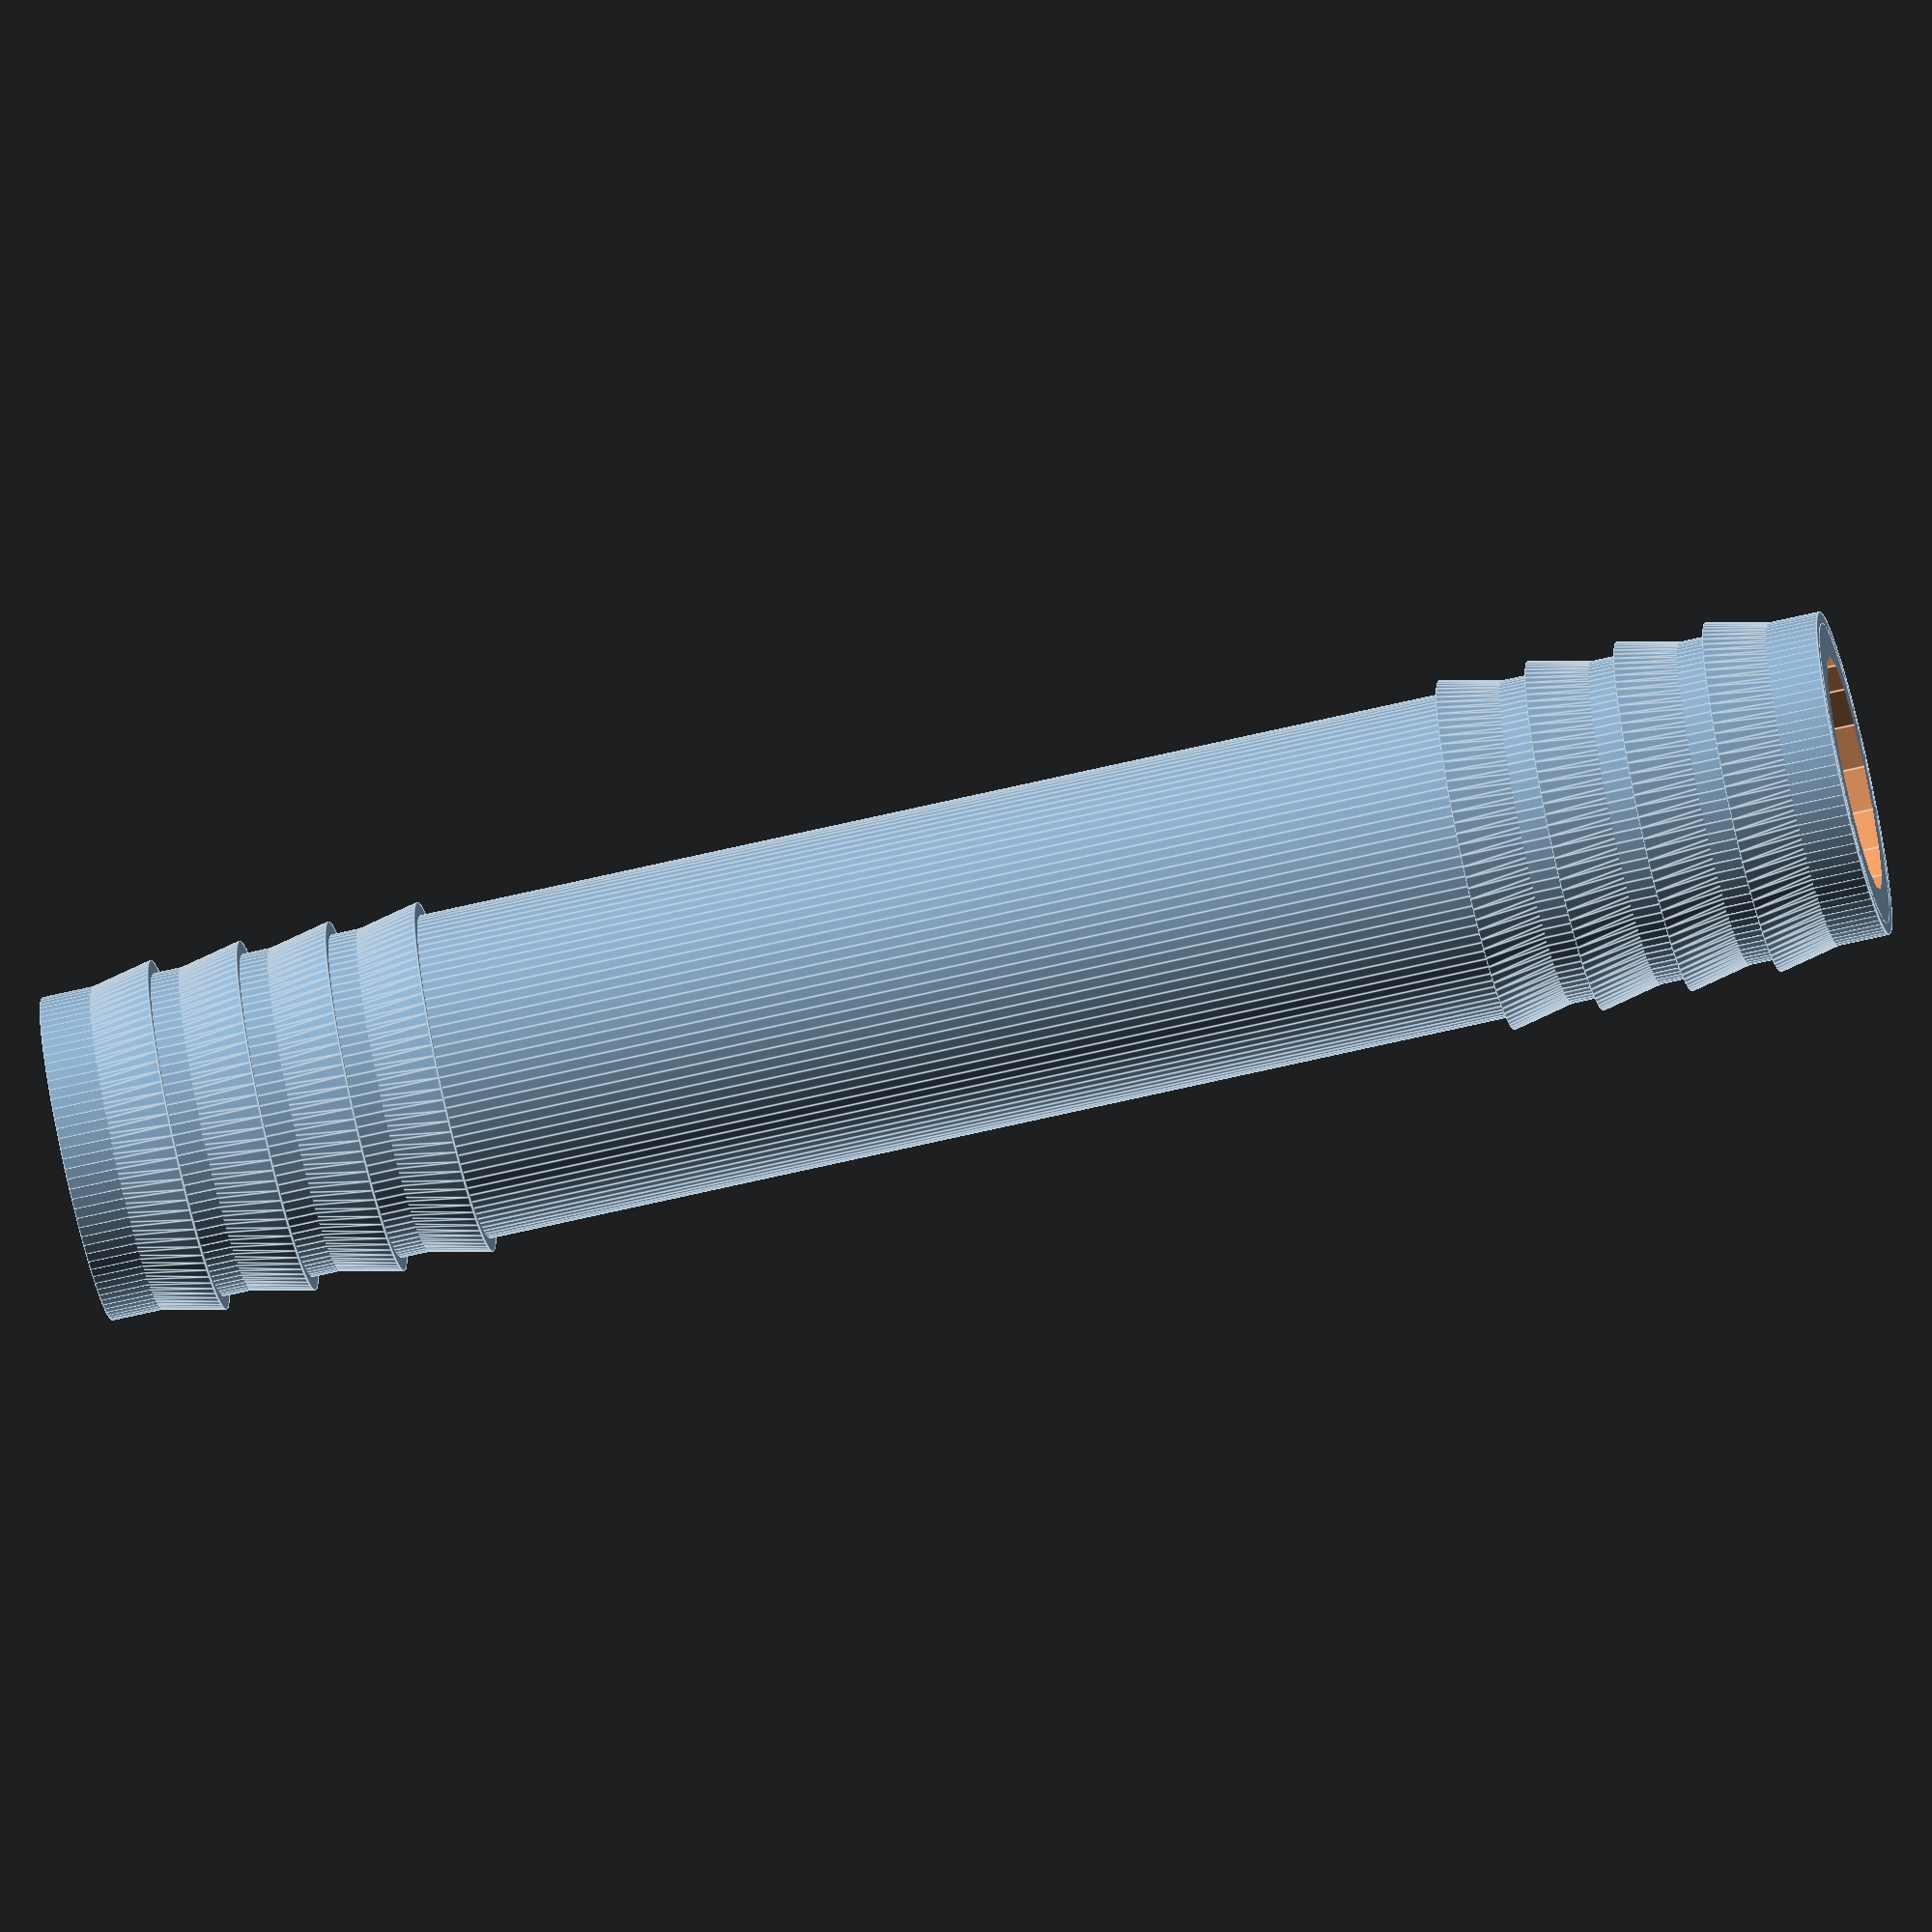
<openscad>

len = 50+30;
rad = 14.5 / 2;

difference() {
	union() {
		cylinder( r=rad, h=len, $fn=100 );
	
		for( i=[0:4:12] ) {	
			translate([0,0,i]) cylinder( r1=rad-0.5, r2=rad+0.6, h=5, $fn=100 );
		}
	
		translate([0,0,len]) 
		scale( [1,1,-1] ) {
			for( i=[0:4:12] ) {	
				translate([0,0,i]) cylinder( r1=rad-0.5, r2=rad+0.6, h=5, $fn=100 );
			}
		}
	}

	translate([0,0,-10]) cylinder( r=rad-2, h=len+20 );
}

</openscad>
<views>
elev=246.7 azim=217.6 roll=76.7 proj=o view=edges
</views>
